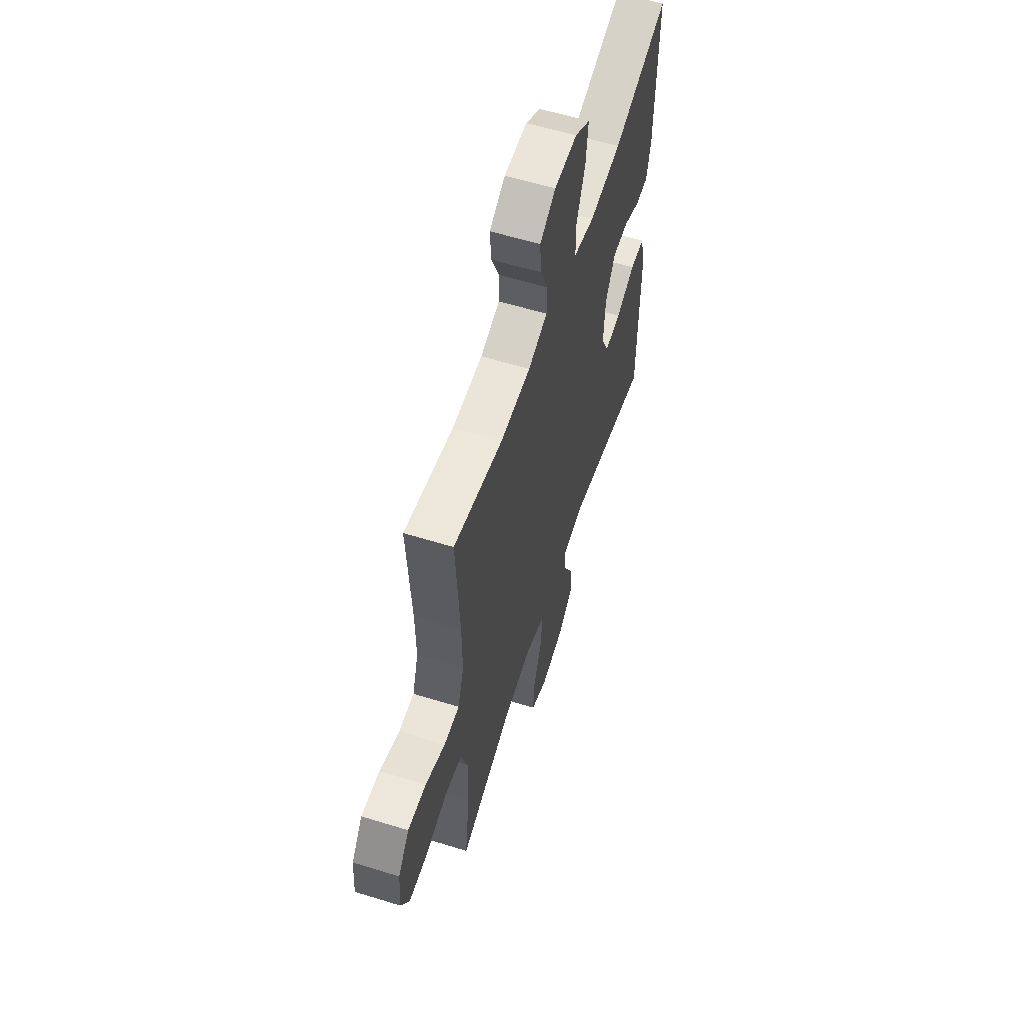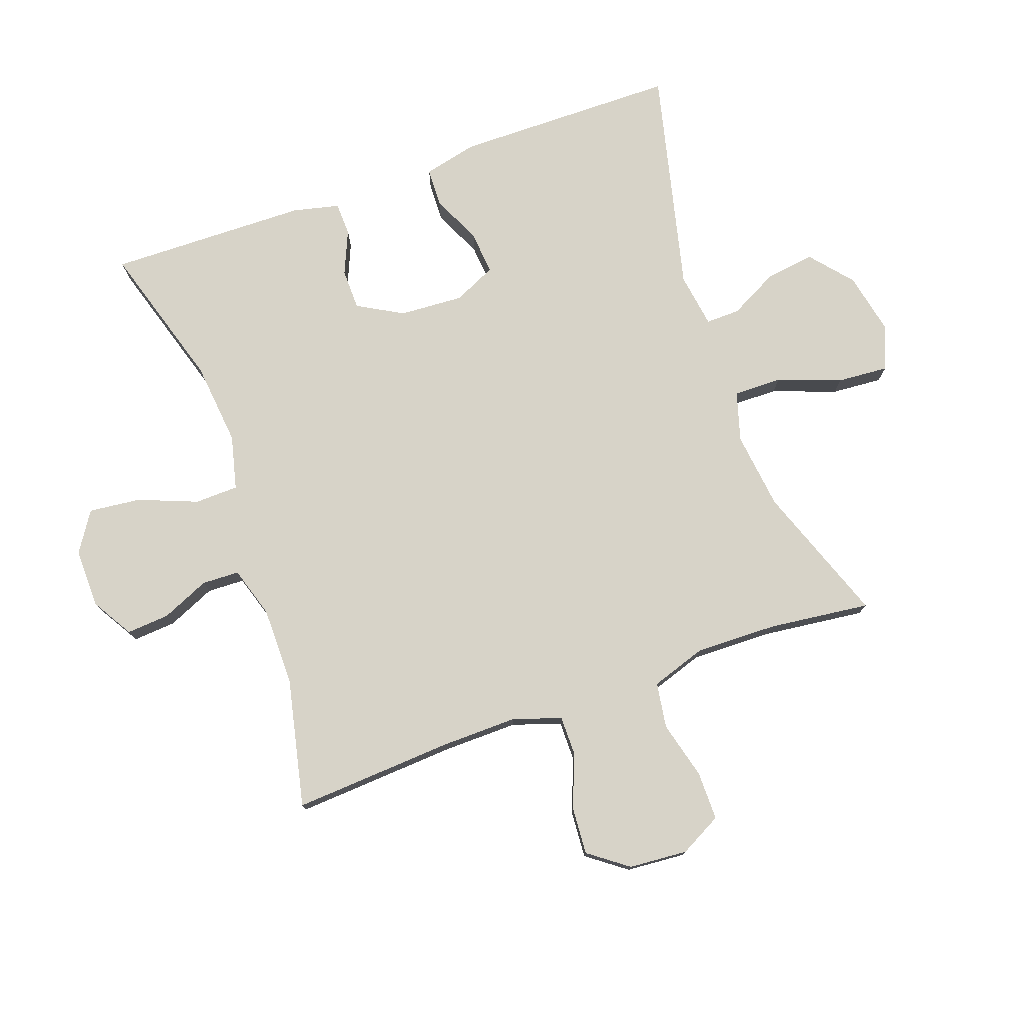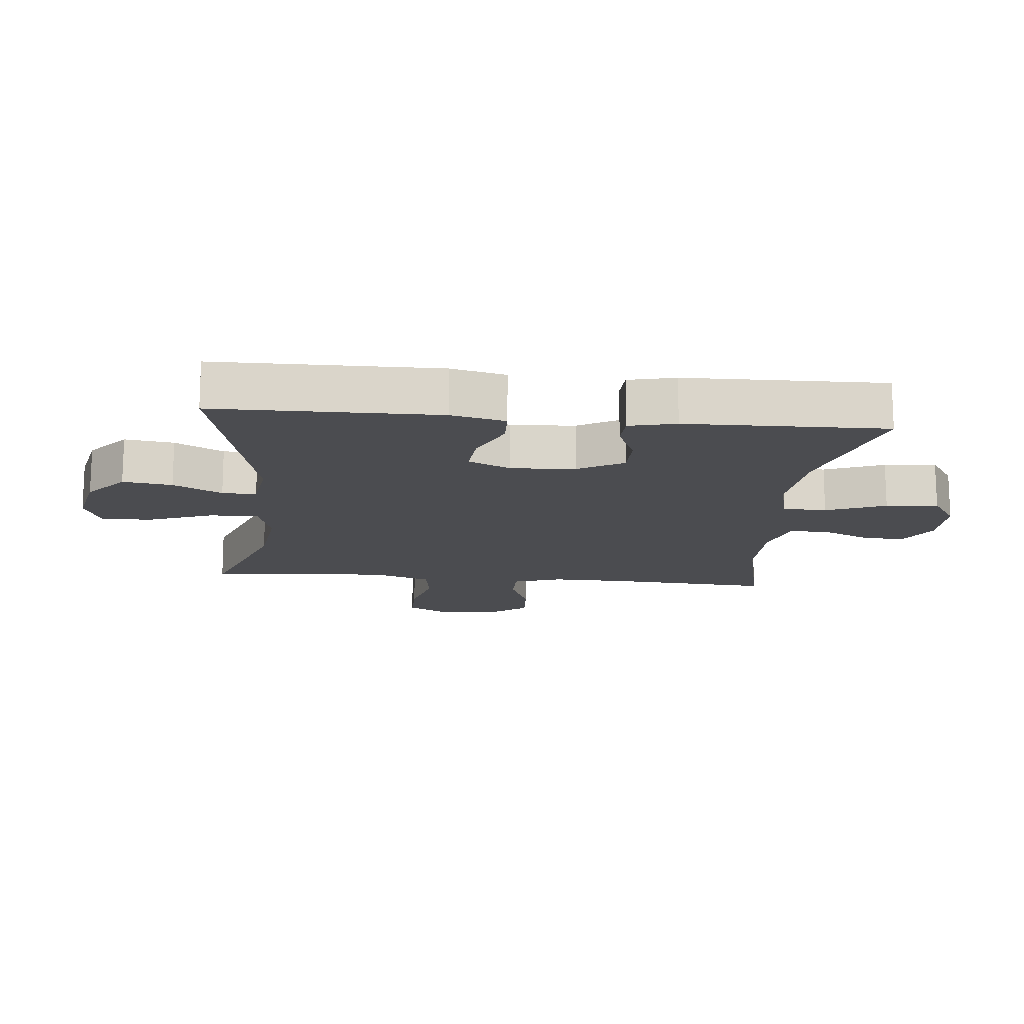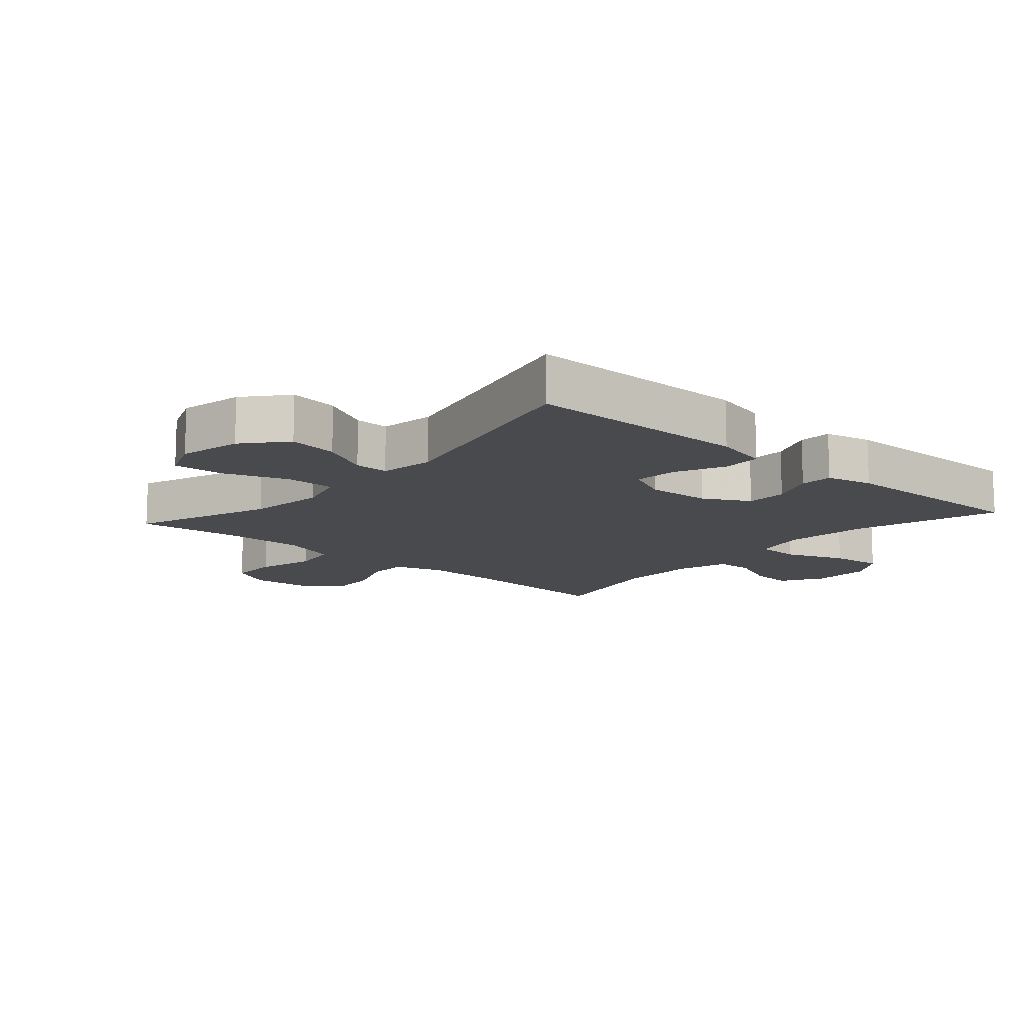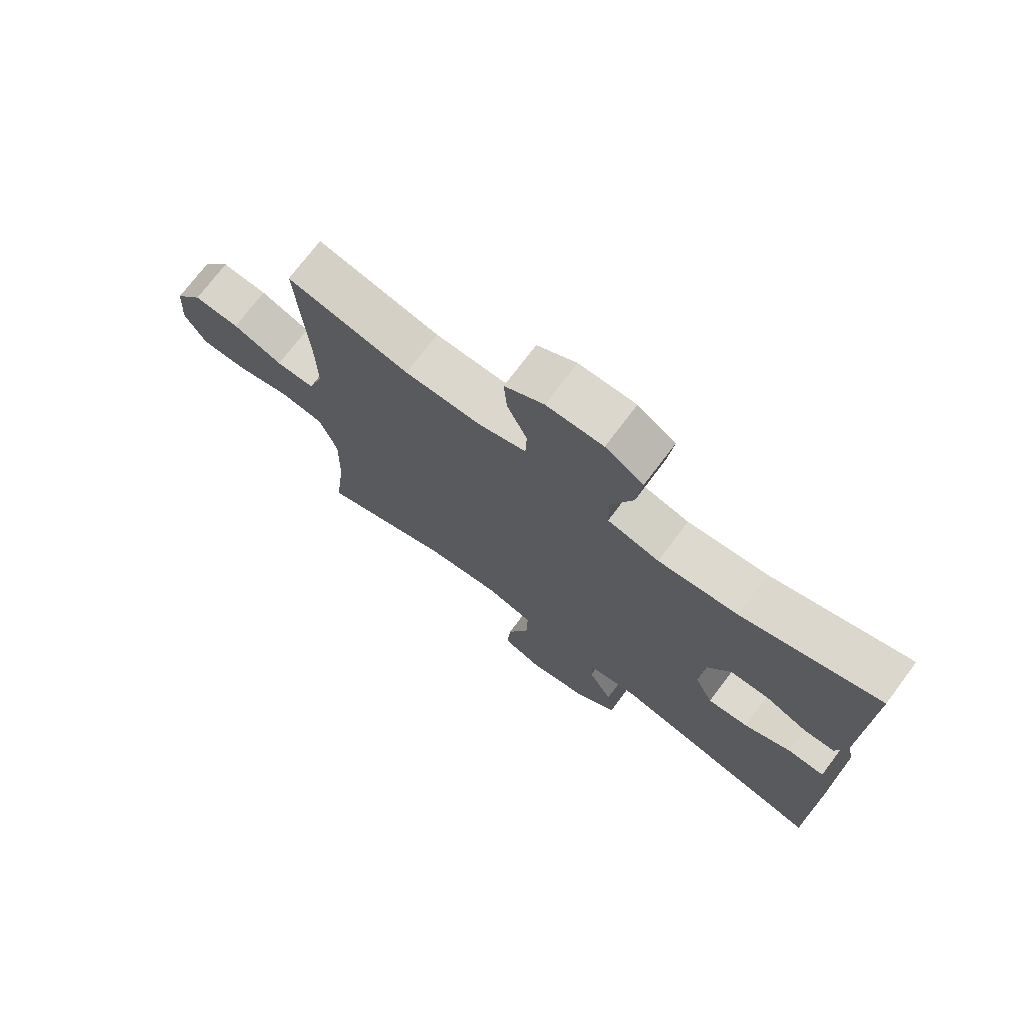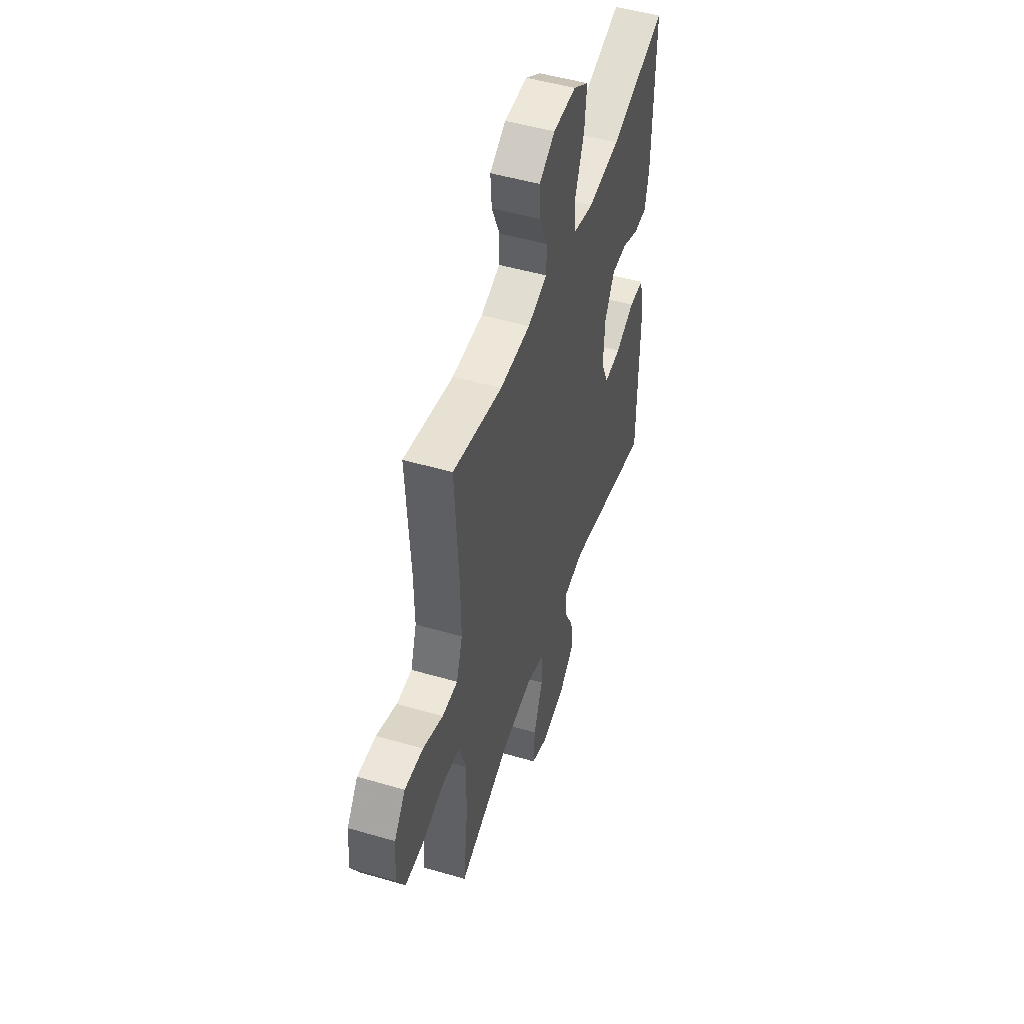
<metadata>
{"format":"obj","ext":"obj","renderer":"f3d","projection":"perspective","resolution":1024,"background":"white","views":[{"elev":58.8,"azim":107.7,"up":"+Z"},{"elev":76.8,"azim":70.4,"up":"+Y"},{"elev":-15.2,"azim":-95.5,"up":"+Y"},{"elev":-12.8,"azim":-131.5,"up":"+Y"},{"elev":73.2,"azim":-143.1,"up":"+Z"},{"elev":49.6,"azim":107.9,"up":"+Z"}]}
</metadata>
<code>
v 0.5 0.07 0.5
v 0.484 0.07 0.244
v 0.482 0.07 0.125
v 0.507 0.07 0.048
v 0.571 0.07 0.048
v 0.654 0.07 0.081
v 0.73 0.07 0.086
v 0.776 0.07 0.024
v 0.783 0.07 -0.069
v 0.748 0.07 -0.135
v 0.671 0.07 -0.135
v 0.579 0.07 -0.111
v 0.507 0.07 -0.122
v 0.478 0.07 -0.21
v 0.481 0.07 -0.34
v 0.5 0.07 -0.5
v 0.281 0.07 -0.42
v 0.158 0.07 -0.405
v 0.08 0.07 -0.428
v 0.081 0.07 -0.505
v 0.118 0.07 -0.605
v 0.124 0.07 -0.686
v 0.055 0.07 -0.714
v -0.044 0.07 -0.693
v -0.11 0.07 -0.637
v -0.099 0.07 -0.559
v -0.059 0.07 -0.482
v -0.058 0.07 -0.428
v -0.145 0.07 -0.415
v -0.5 0.07 -0.5
v -0.503 0.07 -0.148
v -0.483 0.07 -0.062
v -0.422 0.07 -0.06
v -0.343 0.07 -0.096
v -0.275 0.07 -0.102
v -0.244 0.07 -0.035
v -0.25 0.07 0.066
v -0.29 0.07 0.138
v -0.355 0.07 0.139
v -0.425 0.07 0.109
v -0.477 0.07 0.111
v -0.494 0.07 0.185
v -0.5 0.07 0.5
v -0.27 0.07 0.43
v -0.137 0.07 0.416
v -0.051 0.07 0.437
v -0.049 0.07 0.506
v -0.086 0.07 0.6
v -0.095 0.07 0.682
v -0.032 0.07 0.723
v 0.062 0.07 0.722
v 0.127 0.07 0.683
v 0.122 0.07 0.615
v 0.089 0.07 0.539
v 0.091 0.07 0.48
v 0.171 0.07 0.455
v 0.297 0.07 0.455
v 0.5 0 0.5
v 0.484 0 0.244
v 0.482 0 0.125
v 0.507 0 0.048
v 0.571 0 0.048
v 0.654 0 0.081
v 0.73 0 0.086
v 0.776 0 0.024
v 0.783 0 -0.069
v 0.748 0 -0.135
v 0.671 0 -0.135
v 0.579 0 -0.111
v 0.507 0 -0.122
v 0.478 0 -0.21
v 0.481 0 -0.34
v 0.5 0 -0.5
v 0.281 0 -0.42
v 0.158 0 -0.405
v 0.08 0 -0.428
v 0.081 0 -0.505
v 0.118 0 -0.605
v 0.124 0 -0.686
v 0.055 0 -0.714
v -0.044 0 -0.693
v -0.11 0 -0.637
v -0.099 0 -0.559
v -0.059 0 -0.482
v -0.058 0 -0.428
v -0.145 0 -0.415
v -0.5 0 -0.5
v -0.503 0 -0.148
v -0.483 0 -0.062
v -0.422 0 -0.06
v -0.343 0 -0.096
v -0.275 0 -0.102
v -0.244 0 -0.035
v -0.25 0 0.066
v -0.29 0 0.138
v -0.355 0 0.139
v -0.425 0 0.109
v -0.477 0 0.111
v -0.494 0 0.185
v -0.5 0 0.5
v -0.27 0 0.43
v -0.137 0 0.416
v -0.051 0 0.437
v -0.049 0 0.506
v -0.086 0 0.6
v -0.095 0 0.682
v -0.032 0 0.723
v 0.062 0 0.722
v 0.127 0 0.683
v 0.122 0 0.615
v 0.089 0 0.539
v 0.091 0 0.48
v 0.171 0 0.455
v 0.297 0 0.455
f 51 52 53 54
f 51 54 55
f 50 51 55
f 47 48 49 50
f 46 47 50 55
f 41 42 43 44
f 39 40 41 44
f 38 39 44 45
f 37 38 45 46
f 31 32 33 34
f 29 30 31 34
f 28 29 34 35
f 24 25 26 27
f 24 27 28
f 23 24 28
f 20 21 22 23
f 19 20 23 28
f 18 19 28 35
f 15 16 17
f 14 15 17 18
f 13 14 18 35
f 9 10 11 12
f 5 6 7 8
f 4 5 8 9
f 57 1 2
f 56 57 2 3
f 36 37 46 55
f 4 9 12 13
f 35 36 55 56
f 13 35 56
f 3 4 13 56
f 111 110 109 108
f 112 111 108
f 112 108 107
f 107 106 105 104
f 112 107 104 103
f 101 100 99 98
f 101 98 97 96
f 102 101 96 95
f 103 102 95 94
f 91 90 89 88
f 91 88 87 86
f 92 91 86 85
f 84 83 82 81
f 85 84 81
f 85 81 80
f 80 79 78 77
f 85 80 77 76
f 92 85 76 75
f 74 73 72
f 75 74 72 71
f 92 75 71 70
f 69 68 67 66
f 65 64 63 62
f 66 65 62 61
f 59 58 114
f 60 59 114 113
f 112 103 94 93
f 70 69 66 61
f 113 112 93 92
f 113 92 70
f 113 70 61 60
f 1 58 59 2
f 2 59 60 3
f 3 60 61 4
f 4 61 62 5
f 5 62 63 6
f 6 63 64 7
f 7 64 65 8
f 8 65 66 9
f 9 66 67 10
f 10 67 68 11
f 11 68 69 12
f 12 69 70 13
f 13 70 71 14
f 14 71 72 15
f 15 72 73 16
f 16 73 74 17
f 17 74 75 18
f 18 75 76 19
f 19 76 77 20
f 20 77 78 21
f 21 78 79 22
f 22 79 80 23
f 23 80 81 24
f 24 81 82 25
f 25 82 83 26
f 26 83 84 27
f 27 84 85 28
f 28 85 86 29
f 29 86 87 30
f 30 87 88 31
f 31 88 89 32
f 32 89 90 33
f 33 90 91 34
f 34 91 92 35
f 35 92 93 36
f 36 93 94 37
f 37 94 95 38
f 38 95 96 39
f 39 96 97 40
f 40 97 98 41
f 41 98 99 42
f 42 99 100 43
f 43 100 101 44
f 44 101 102 45
f 45 102 103 46
f 46 103 104 47
f 47 104 105 48
f 48 105 106 49
f 49 106 107 50
f 50 107 108 51
f 51 108 109 52
f 52 109 110 53
f 53 110 111 54
f 54 111 112 55
f 55 112 113 56
f 56 113 114 57
f 57 114 58 1

</code>
